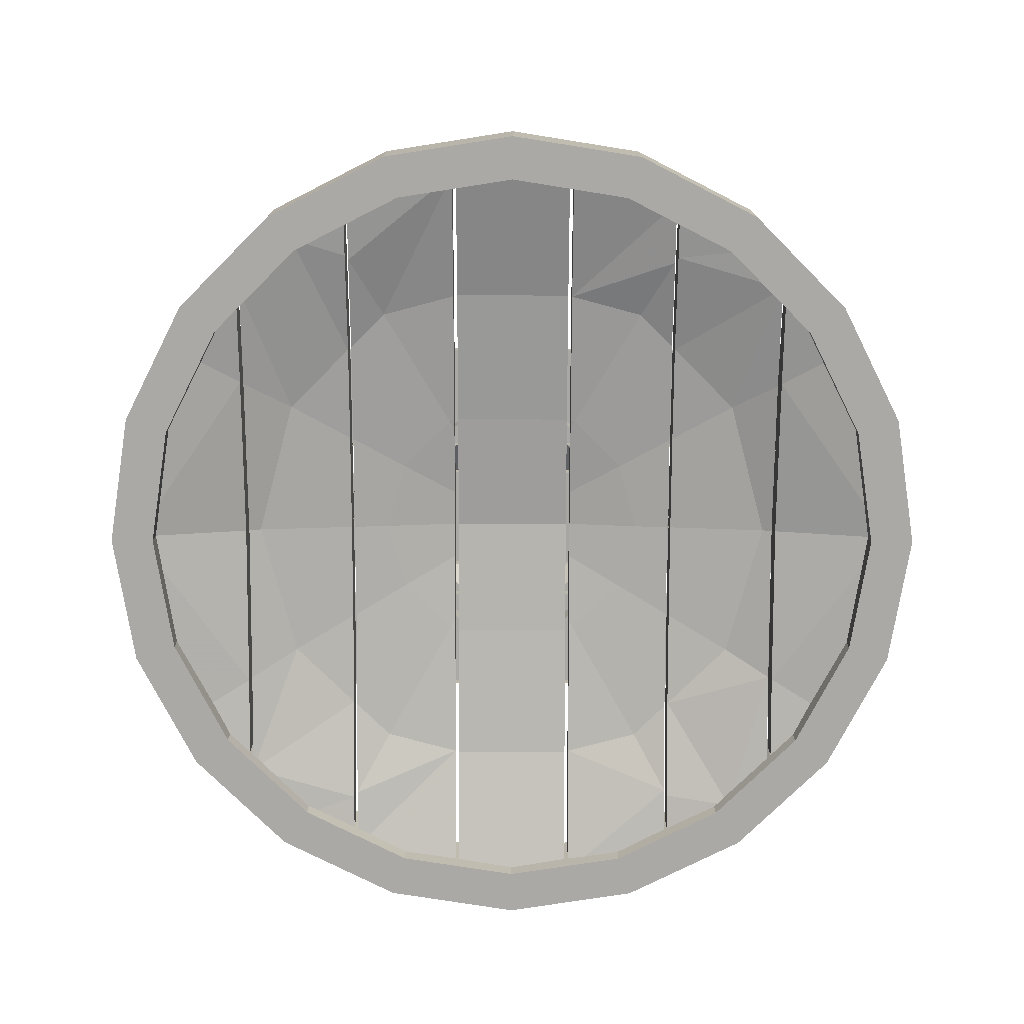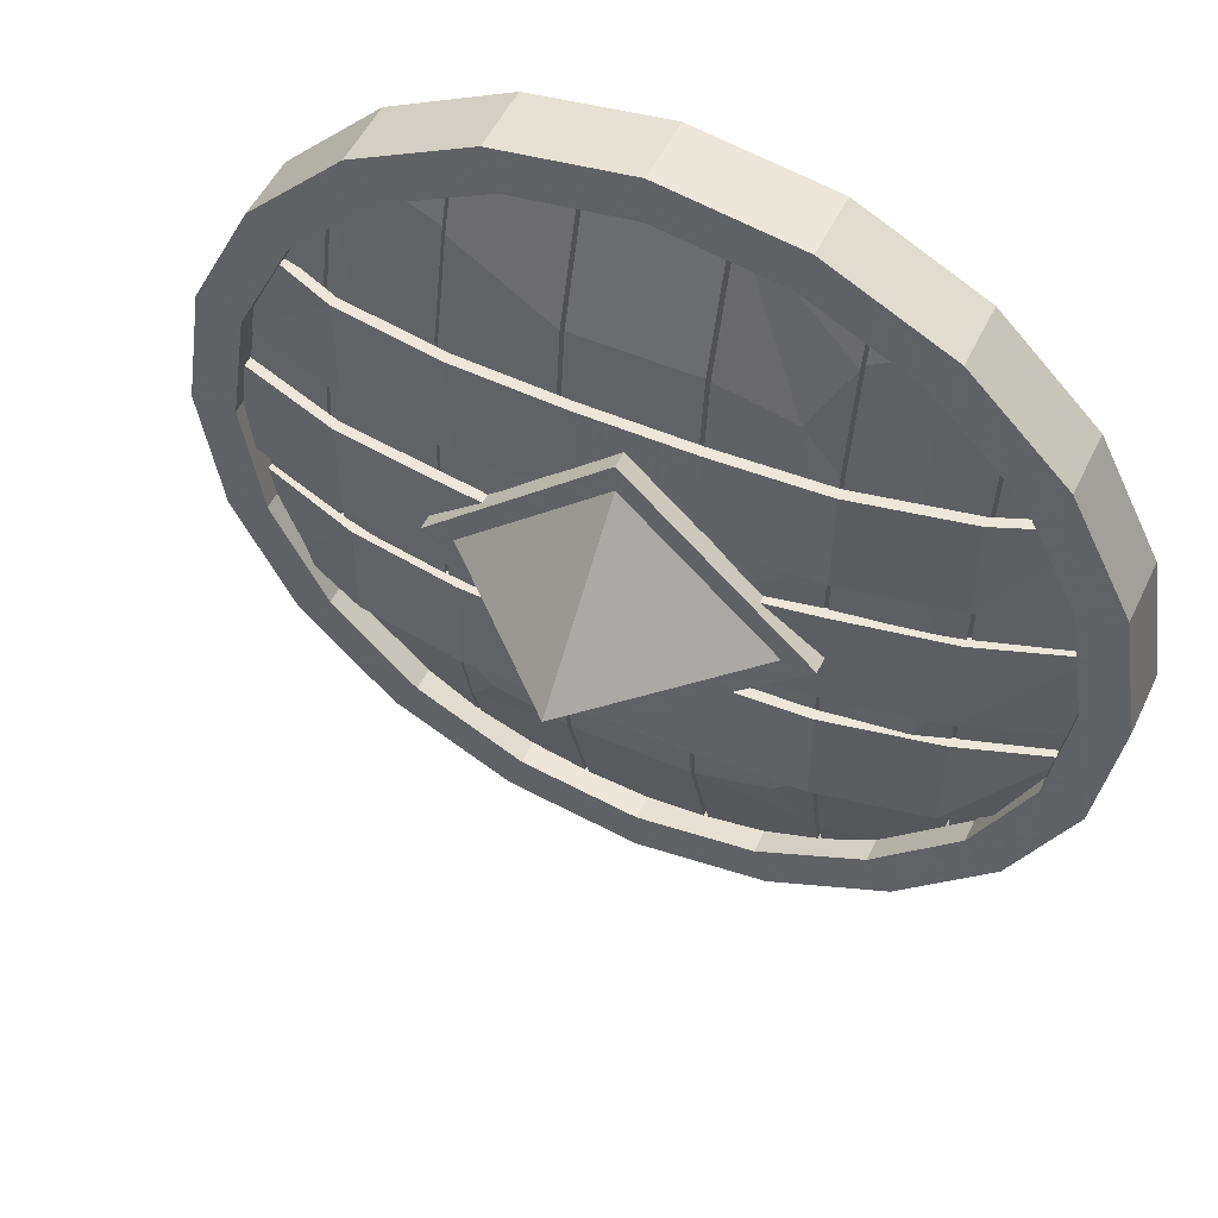
<metadata>
{"format":"obj","ext":"obj","renderer":"f3d","projection":"perspective","resolution":1024,"background":"white","views":[{"elev":-75.5,"azim":179.9,"up":"+Z"},{"elev":51.8,"azim":25.0,"up":"+Y"}]}
</metadata>
<code>
v  33.18 4e-06 -6.517
v  28.73 16.59 -6.517
v  18.89 26.28 -6.517
v  -19.84 25.34 -6.517
v  -23.52 21.81 -6.517
v  -23.2 22.12 -6.517
v  -14.24 29.36 -6.517
v  -13.98 29.44 -6.517
v  -5.203 31.79 -6.517
v  -4.865 31.88 -6.517
v  4.808 31.89 -6.517
v  5.145 31.8 -6.517
v  14.11 29.4 -6.517
v  14.11 -29.4 -6.517
v  14.39 29.34 -6.517
v  23.47 21.92 -6.517
v  23.74 21.58 -6.517
v  23.74 -21.58 -6.517
v  23.74 13.71 -5.508
v  23.74 4e-06 -4.371
v  14.39 24.82 -5.894
v  -4.865 21.11 -3.961
v  -23.2 13.39 -5.314
v  -19.41 11.21 -3.961
v  -14.24 16.38 -3.961
v  -14.24 24.66 -5.837
v  -28.73 16.59 -6.517
v  -33.18 9e-06 -6.517
v  -23.52 7e-06 -4.302
v  -23.52 13.58 -5.428
v  -28.73 -16.59 -6.517
v  -23.52 -13.58 -5.428
v  -23.52 -21.81 -6.517
v  -19.84 -25.34 -6.517
v  -14.24 -29.36 -6.517
v  -14.24 -24.66 -5.837
v  4.808 -31.89 -6.517
v  4.808 -21.13 -3.961
v  18.89 -26.28 -6.517
v  23.47 -21.92 -6.517
v  23.47 -13.51 -5.387
v  19.48 -11.21 -3.961
v  14.39 -16.29 -3.961
v  14.39 -24.82 -5.894
v  28.73 -16.59 -6.517
v  23.74 -13.71 -5.508
v  22.48 3e-06 -3.961
v  19.48 11.21 -3.961
v  14.39 8.274 -3.273
v  14.39 3e-06 -3.013
v  14.39 16.29 -3.961
v  11.21 19.41 -3.961
v  5.145 21.04 -3.961
v  5.145 9.736 -2.635
v  5.557 9.626 -2.635
v  -4.865 9.811 -2.635
v  -11.21 19.41 -3.961
v  -13.98 16.65 -3.961
v  -13.98 8.069 -3.224
v  -9.626 5.557 -2.635
v  -5.557 9.626 -2.635
v  -22.42 7e-06 -3.961
v  -14.24 5e-06 -3.002
v  -14.24 8.221 -3.26
v  -19.41 -11.21 -3.961
v  -14.24 -8.221 -3.26
v  -14.24 -16.38 -3.961
v  -11.21 -19.41 -3.961
v  -5.203 -21.02 -3.961
v  -5.203 -9.721 -2.635
v  -5.557 -9.626 -2.635
v  4.808 -9.826 -2.635
v  11.21 -19.41 -3.961
v  14.11 -16.52 -3.961
v  14.11 -8.144 -3.242
v  9.626 -5.557 -2.635
v  5.557 -9.626 -2.635
v  14.39 -8.274 -3.273
v  11.11 2e-06 -2.635
v  9.626 5.557 -2.635
v  5.145 2.971 -1.923
v  5.145 2e-06 -1.814
v  5.145 8.912 -2.522
v  -5.203 3.004 -1.933
v  -5.203 9.011 -2.538
v  -11.11 4e-06 -2.635
v  -5.203 3e-06 -1.822
v  -9.626 -5.557 -2.635
v  -5.203 -3.004 -1.933
v  -5.203 -9.011 -2.538
v  5.145 -2.971 -1.923
v  5.145 -8.912 -2.522
v  -23.2 7e-06 -4.203
v  -23.2 -13.39 -5.314
v  -23.2 -22.12 -6.517
v  -13.98 24.21 -5.674
v  -13.98 -29.44 -6.517
v  -5.203 -31.79 -6.517
v  -13.98 -24.21 -5.674
v  -13.98 5e-06 -2.971
v  -13.98 -8.069 -3.224
v  -13.98 -16.65 -3.961
v  -5.203 21.02 -3.961
v  -5.203 9.721 -2.635
v  -4.865 -21.11 -3.961
v  -4.865 -9.811 -2.635
v  -4.865 3e-06 -1.775
v  -4.865 -31.88 -6.517
v  4.808 21.13 -3.961
v  4.808 9.826 -2.635
v  4.808 2e-06 -1.767
v  5.145 -31.8 -6.517
v  14.11 -24.43 -5.755
v  5.145 -21.04 -3.961
v  5.145 -9.736 -2.635
v  14.11 24.43 -5.755
v  14.11 16.52 -3.961
v  14.11 8.144 -3.242
v  14.11 3e-06 -2.986
v  14.39 -29.34 -6.517
v  23.47 13.51 -5.387
v  23.47 4e-06 -4.267
v  18.89 26.28 -4.732
v  -19.84 25.34 -4.732
v  -19.84 -25.34 -4.732
v  28.73 -16.59 -4.732
v  -23.2 13.39 -2.754
v  -23.2 7e-06 -1.643
v  -14.24 -29.36 -4.732
v  -14.24 -24.66 -3.276
v  -14.24 16.38 -1.4
v  -14.24 8.221 -0.6992
v  -14.24 5e-06 -0.4409
v  -14.24 -8.221 -0.6992
v  -13.98 -16.65 -1.4
v  -13.98 29.44 -4.732
v  -13.98 24.21 -3.114
v  -13.98 16.65 -1.4
v  -13.98 8.069 -0.6637
v  -13.98 -8.069 -0.6637
v  -5.203 21.02 -1.4
v  -5.203 -21.02 -1.4
v  -5.203 9.721 -0.07456
v  -5.203 -9.721 -0.07456
v  -5.203 3.004 0.6282
v  -5.203 3e-06 0.739
v  -5.203 -3.004 0.6282
v  -5.203 -9.011 0.02304
v  -4.865 -31.88 -4.732
v  -4.865 -21.11 -1.4
v  -4.865 21.11 -1.4
v  -4.865 9.811 -0.07456
v  -4.865 2e-06 0.7854
v  4.808 31.89 -4.732
v  4.808 21.13 -1.4
v  4.808 9.826 -0.07456
v  5.145 -21.04 -1.4
v  5.145 2e-06 0.7469
v  5.145 2.971 0.6373
v  5.145 -2.971 0.6373
v  5.145 31.8 -4.732
v  5.145 21.04 -1.4
v  5.145 9.736 -0.07456
v  14.11 24.43 -3.194
v  14.11 -24.43 -3.194
v  14.11 16.52 -1.4
v  14.11 3e-06 -0.4254
v  14.11 8.144 -0.6813
v  14.11 -8.144 -0.6813
v  14.39 8.274 -0.7118
v  14.39 -8.274 -0.7118
v  14.39 16.29 -1.4
v  23.47 21.92 -4.732
v  23.47 -21.92 -4.732
v  23.47 3e-06 -1.706
v  23.47 13.51 -2.827
v  23.47 -13.51 -2.827
v  23.74 3e-06 -1.81
v  23.74 13.71 -2.947
v  23.74 -13.71 -2.947
v  23.74 21.58 -4.732
v  35.12 -2.4e-05 -7.905
v  33.4 10.85 -7.905
v  33.4 10.85 -2.532
v  35.12 -2.5e-05 -2.532
v  28.41 20.64 -7.905
v  28.41 20.64 -2.532
v  20.64 28.41 -7.905
v  20.64 28.41 -2.532
v  10.85 33.4 -7.905
v  10.85 33.4 -2.532
v  7e-06 35.12 -7.905
v  7e-06 35.12 -2.532
v  -10.85 33.4 -7.905
v  -10.85 33.4 -2.532
v  -20.64 28.41 -7.905
v  -20.64 28.41 -2.532
v  -28.41 20.64 -7.905
v  -28.41 20.64 -2.532
v  -33.4 10.85 -7.905
v  -33.4 10.85 -2.532
v  -35.12 -2.4e-05 -7.905
v  -35.12 -2.5e-05 -2.532
v  -33.4 -10.85 -7.905
v  -33.4 -10.85 -2.532
v  -28.41 -20.64 -7.905
v  -28.41 -20.64 -2.532
v  -20.64 -28.41 -7.905
v  -20.64 -28.41 -2.532
v  -10.85 -33.4 -7.905
v  -10.85 -33.4 -2.532
v  3.5e-05 -35.12 -7.905
v  3.5e-05 -35.12 -2.532
v  10.85 -33.4 -7.905
v  10.85 -33.4 -2.532
v  20.64 -28.41 -7.905
v  20.64 -28.41 -2.532
v  28.41 -20.64 -7.905
v  28.41 -20.64 -2.532
v  33.4 -10.85 -7.905
v  33.4 -10.85 -2.532
v  31.52 -2.4e-05 -7.905
v  29.98 9.741 -7.905
v  29.98 -9.741 -7.905
v  25.5 -18.53 -7.905
v  18.53 -25.5 -7.905
v  9.741 -29.98 -7.905
v  3.5e-05 -31.52 -7.905
v  -9.741 -29.98 -7.905
v  -18.53 -25.5 -7.905
v  -25.5 -18.53 -7.905
v  -29.98 -9.741 -7.905
v  -31.52 -2.4e-05 -7.905
v  -29.98 9.741 -7.905
v  -25.5 18.53 -7.905
v  -18.53 25.5 -7.905
v  -9.741 29.98 -7.905
v  7e-06 31.52 -7.905
v  9.741 29.98 -7.905
v  18.53 25.5 -7.905
v  25.5 18.53 -7.905
v  29.98 9.741 -2.532
v  31.52 -2.5e-05 -2.532
v  25.5 18.53 -2.532
v  18.53 25.5 -2.532
v  9.741 29.98 -2.532
v  7e-06 31.52 -2.532
v  -9.741 29.98 -2.532
v  -18.53 25.5 -2.532
v  -25.5 18.53 -2.532
v  -29.98 9.741 -2.532
v  -31.52 -2.5e-05 -2.532
v  -29.98 -9.741 -2.532
v  -25.5 -18.53 -2.532
v  -18.53 -25.5 -2.532
v  -9.741 -29.98 -2.532
v  3.5e-05 -31.52 -2.532
v  9.741 -29.98 -2.532
v  18.53 -25.5 -2.532
v  25.5 -18.53 -2.532
v  29.98 -9.741 -2.532
v  -31.15 7.059 -4.533
v  -22.05 7.059 -1.581
v  -22.05 15.73 -1.581
v  -29.57 15.73 -4.533
v  -12.94 7.059 -0.2305
v  -12.94 15.73 -0.2305
v  -3.842 7.059 0.1467
v  -3.842 15.73 0.1467
v  5.26 7.059 0.1467
v  5.26 15.73 0.1467
v  14.36 7.059 -0.2305
v  14.36 15.73 -0.2305
v  23.46 7.059 -1.962
v  23.46 15.73 -1.962
v  31.64 7.059 -4.533
v  30.04 15.73 -4.533
v  -31.15 7.059 -5.389
v  -22.05 7.059 -2.438
v  -12.94 7.059 -1.087
v  -3.842 7.059 -0.7101
v  5.26 7.059 -0.7101
v  14.36 7.059 -1.087
v  23.46 7.059 -2.819
v  31.64 7.059 -5.389
v  30.04 15.73 -5.389
v  23.46 15.73 -2.819
v  14.36 15.73 -1.087
v  5.26 15.73 -0.7101
v  -3.842 15.73 -0.7101
v  -12.94 15.73 -1.087
v  -22.05 15.73 -2.438
v  -29.57 15.73 -5.389
v  -31.64 -4.455 -3.607
v  -22.32 -4.455 -0.7498
v  -22.32 4.214 -0.7498
v  -31.37 4.214 -3.607
v  -12.94 -4.455 0.4847
v  -12.94 4.214 0.4847
v  -3.842 -4.455 1.511
v  -3.842 4.214 1.511
v  5.26 -4.455 1.511
v  5.26 4.214 1.511
v  14.36 -4.455 0.1848
v  14.36 4.214 0.1848
v  23.46 -4.455 -1.421
v  23.46 4.214 -1.421
v  31.32 -4.455 -4.16
v  31.61 4.214 -4.16
v  -31.64 -4.455 -4.463
v  -22.32 -4.455 -1.607
v  -12.94 -4.455 -0.372
v  -3.842 -4.455 0.6545
v  5.26 -4.455 0.6545
v  14.36 -4.455 -0.672
v  23.46 -4.455 -2.278
v  31.32 -4.455 -5.017
v  31.61 4.214 -5.017
v  23.46 4.214 -2.278
v  14.36 4.214 -0.672
v  5.26 4.214 0.6545
v  -3.842 4.214 0.6545
v  -12.94 4.214 -0.372
v  -22.32 4.214 -1.607
v  -31.37 4.214 -4.463
v  -29.14 -15.73 -4.127
v  -22.05 -15.73 -1.176
v  -22.05 -7.059 -1.176
v  -30.88 -7.059 -4.127
v  -12.94 -15.73 0.1753
v  -12.94 -7.059 0.1753
v  -3.842 -15.73 0.5525
v  -3.842 -7.059 0.5525
v  5.26 -15.73 0.5525
v  5.26 -7.059 0.5525
v  14.36 -15.73 0.1753
v  14.36 -7.059 0.1753
v  23.46 -15.73 -1.557
v  23.46 -7.059 -1.557
v  28.71 -15.73 -4.316
v  31.35 -7.059 -4.127
v  -29.14 -15.73 -4.984
v  -22.05 -15.73 -2.032
v  -12.94 -15.73 -0.6815
v  -3.842 -15.73 -0.3043
v  5.26 -15.73 -0.3043
v  14.36 -15.73 -0.6815
v  23.46 -15.73 -2.413
v  28.71 -15.73 -5.173
v  31.35 -7.059 -4.984
v  23.46 -7.059 -2.413
v  14.36 -7.059 -0.6815
v  5.26 -7.059 -0.3043
v  -3.842 -7.059 -0.3043
v  -12.94 -7.059 -0.6815
v  -22.05 -7.059 -2.032
v  -30.88 -7.059 -4.984
v  -4.5e-05 2e-06 12.77
v  -3.4e-05 11.24 1.51
v  -12.16 3e-06 1.51
v  -3.4e-05 -11.24 1.51
v  12.16 3e-06 1.51
v  -3.4e-05 13.59 1.51
v  -14.71 3e-06 1.51
v  -3.4e-05 -13.59 1.51
v  14.71 3e-06 1.51
v  -3.4e-05 13.59 -1.375
v  -14.71 3e-06 -1.375
v  -3.4e-05 -13.59 -1.375
v  14.71 3e-06 -1.375
v  33.18 4e-06 -4.732
v  28.73 16.59 -4.732
v  14.39 24.82 -3.333
v  14.39 29.34 -4.732
v  -14.24 24.66 -3.276
v  -19.41 11.21 -1.455
v  -23.2 22.12 -4.732
v  -28.73 16.59 -4.732
v  -23.52 13.58 -2.867
v  -23.52 7e-06 -1.741
v  -33.18 9e-06 -4.732
v  -23.52 -13.58 -2.867
v  -28.73 -16.59 -4.732
v  -23.52 -21.81 -4.732
v  18.89 -26.28 -4.732
v  14.39 -24.82 -3.333
v  14.39 -16.29 -1.4
v  19.48 -11.21 -1.314
v  22.48 3e-06 -1.527
v  14.39 3e-06 -0.4518
v  19.48 11.21 -1.69
v  11.21 19.41 -1.685
v  5.557 9.626 -0.07456
v  -11.21 19.41 -1.615
v  -5.557 9.626 -0.07456
v  -9.626 5.557 0.02415
v  -22.42 7e-06 -1.455
v  -19.41 -11.21 -1.62
v  -14.24 -16.38 -1.4
v  -11.21 -19.41 -1.245
v  -5.557 -9.626 -0.07456
v  11.21 -19.41 -1.452
v  5.557 -9.626 -0.07457
v  9.626 -5.557 -0.3779
v  14.11 -16.52 -1.4
v  11.11 2e-06 0.2049
v  9.626 5.557 0.2115
v  5.145 8.912 0.03881
v  -5.203 9.011 0.02304
v  -11.11 4e-06 0.01865
v  -9.626 -5.557 -0.1281
v  5.145 -8.912 0.0388
v  -23.52 21.81 -4.732
v  -23.2 -13.39 -2.754
v  -23.2 -22.12 -4.732
v  -14.24 29.36 -4.732
v  -13.98 -29.44 -4.732
v  -13.98 -24.21 -3.114
v  -5.203 -31.79 -4.732
v  -13.98 5e-06 -0.4101
v  -5.203 31.79 -4.732
v  -4.865 -9.811 -0.07456
v  4.808 -9.826 -0.07456
v  4.808 -21.13 -1.4
v  4.808 -31.89 -4.732
v  -4.865 31.88 -4.732
v  5.145 -31.8 -4.732
v  14.11 -29.4 -4.732
v  5.145 -9.736 -0.07456
v  14.11 29.4 -4.732
v  14.39 -29.34 -4.732
v  23.74 -21.58 -4.732
v  4.808 2e-06 0.7933
g Shild_Base_A_02
f 1 2 372 371
f 17 181 372 2
f 15 374 123 3
f 6 377 124 4
f 27 28 381 378
f 28 31 383 381
f 33 384 383 31
f 35 129 125 34
f 40 174 385 39
f 45 1 371 126
f 27 378 413 5
f 34 125 415 95
f 4 124 416 7
f 98 419 417 97
f 8 136 421 9
f 37 425 149 108
f 10 426 154 11
f 14 428 427 112
f 12 161 430 13
f 39 385 431 120
f 3 123 173 16
f 45 126 432 18
f 1 20 19 2
f 2 19 17
f 3 21 15
f 24 23 6 25
f 26 25 6 4
f 28 27 30 29
f 28 29 32 31
f 31 32 33
f 34 36 35
f 42 41 40 43
f 44 43 40 39
f 1 45 46 20
f 47 50 49 48
f 48 49 51
f 53 52 55 54
f 61 60 59 58
f 57 61 58
f 62 24 64 63
f 62 63 66 65
f 65 66 67
f 69 68 71 70
f 73 77 76 74
f 76 75 74
f 47 42 78 50
f 79 82 81 80
f 80 81 83 55
f 55 83 54
f 85 84 60 61
f 84 87 86 60
f 87 89 88 86
f 89 90 71 88
f 71 90 70
f 76 77 92 91
f 79 76 91 82
f 5 30 27
f 93 23 24 62
f 65 94 93 62
f 94 65 67 34
f 67 36 34
f 95 94 34
f 7 26 4
f 25 64 24
f 58 96 57
f 99 68 69 98
f 97 99 98
f 100 59 60 86
f 88 101 100 86
f 101 88 71 68
f 102 101 68
f 99 102 68
f 103 57 96 8
f 9 103 8
f 57 103 104 61
f 104 85 61
f 106 72 38 105
f 108 105 38 37
f 11 109 22 10
f 110 56 22 109
f 114 73 113 14
f 112 114 14
f 73 114 115 77
f 115 92 77
f 116 117 52
f 52 53 12 116
f 13 116 12
f 74 113 73
f 80 118 119 79
f 118 80 55 52
f 117 118 52
f 119 75 76 79
f 43 78 42
f 120 44 39
f 48 121 122 47
f 16 121 48 3
f 51 21 3 48
f 122 41 42 47
f 18 46 45
f 432 180 46 18
f 180 178 20 46
f 179 19 20 178
f 181 17 19 179
f 431 386 44 120
f 386 387 43 44
f 387 171 78 43
f 390 50 78 171
f 170 49 50 390
f 172 51 49 170
f 373 21 51 172
f 374 15 21 373
f 174 40 41 177
f 122 175 177 41
f 176 175 122 121
f 121 16 173 176
f 113 165 428 14
f 74 405 165 113
f 75 169 405 74
f 119 167 169 75
f 118 168 167 119
f 118 117 166 168
f 117 116 164 166
f 116 13 430 164
f 114 112 427 157
f 115 114 157 429
f 91 92 412 160
f 82 91 160 158
f 159 81 82 158
f 81 159 408 83
f 54 163 162 53
f 83 408 163 54
f 53 162 161 12
f 429 412 92 115
f 105 108 149 150
f 106 105 150 422
f 106 422 153 107
f 107 153 152 56
f 56 152 151 22
f 426 10 22 151
f 38 424 425 37
f 72 423 424 38
f 111 433 423 72
f 110 156 433 111
f 155 156 110 109
f 154 155 109 11
f 419 98 69 142
f 142 69 70 144
f 148 90 89 147
f 144 70 90 148
f 147 89 87 146
f 145 146 87 84
f 409 145 84 85
f 85 104 143 409
f 141 143 104 103
f 421 141 103 9
f 99 97 417 418
f 418 135 102 99
f 135 140 101 102
f 420 100 101 140
f 139 59 100 420
f 138 58 59 139
f 137 96 58 138
f 136 8 96 137
f 416 375 26 7
f 25 26 375 131
f 64 25 131 132
f 64 132 133 63
f 63 133 134 66
f 66 134 399 67
f 67 399 130 36
f 36 130 129 35
f 94 95 415 414
f 93 94 414 128
f 93 128 127 23
f 23 127 377 6
f 30 5 413 379
f 29 30 379 380
f 29 380 382 32
f 32 382 384 33
f 107 56 110 111
f 72 106 107 111
f 182 183 184 185
f 183 186 187 184
f 186 188 189 187
f 188 190 191 189
f 190 192 193 191
f 192 194 195 193
f 194 196 197 195
f 196 198 199 197
f 198 200 201 199
f 200 202 203 201
f 202 204 205 203
f 204 206 207 205
f 206 208 209 207
f 208 210 211 209
f 210 212 213 211
f 212 214 215 213
f 214 216 217 215
f 216 218 219 217
f 218 220 221 219
f 220 182 185 221
f 183 182 222 223
f 182 220 224 222
f 220 218 225 224
f 218 216 226 225
f 216 214 227 226
f 214 212 228 227
f 212 210 229 228
f 210 208 230 229
f 208 206 231 230
f 206 204 232 231
f 204 202 233 232
f 202 200 234 233
f 200 198 235 234
f 198 196 236 235
f 196 194 237 236
f 194 192 238 237
f 192 190 239 238
f 190 188 240 239
f 188 186 241 240
f 186 183 223 241
f 185 184 242 243
f 184 187 244 242
f 187 189 245 244
f 189 191 246 245
f 191 193 247 246
f 193 195 248 247
f 195 197 249 248
f 197 199 250 249
f 199 201 251 250
f 201 203 252 251
f 203 205 253 252
f 205 207 254 253
f 207 209 255 254
f 209 211 256 255
f 211 213 257 256
f 213 215 258 257
f 215 217 259 258
f 217 219 260 259
f 219 221 261 260
f 221 185 243 261
f 233 234 251 252
f 234 235 250 251
f 235 236 249 250
f 236 237 248 249
f 237 238 247 248
f 238 239 246 247
f 239 240 245 246
f 240 241 244 245
f 241 223 242 244
f 223 222 243 242
f 222 224 261 243
f 224 225 260 261
f 225 226 259 260
f 226 227 258 259
f 227 228 257 258
f 228 229 256 257
f 229 230 255 256
f 230 231 254 255
f 231 232 253 254
f 232 233 252 253
f 262 263 264 265
f 263 266 267 264
f 266 268 269 267
f 268 270 271 269
f 270 272 273 271
f 272 274 275 273
f 274 276 277 275
f 278 279 263 262
f 279 280 266 263
f 280 281 268 266
f 281 282 270 268
f 282 283 272 270
f 283 284 274 272
f 284 285 276 274
f 286 287 275 277
f 287 288 273 275
f 288 289 271 273
f 289 290 269 271
f 290 291 267 269
f 291 292 264 267
f 292 293 265 264
f 294 295 296 297
f 295 298 299 296
f 298 300 301 299
f 300 302 303 301
f 302 304 305 303
f 304 306 307 305
f 306 308 309 307
f 310 311 295 294
f 311 312 298 295
f 312 313 300 298
f 313 314 302 300
f 314 315 304 302
f 315 316 306 304
f 316 317 308 306
f 318 319 307 309
f 319 320 305 307
f 320 321 303 305
f 321 322 301 303
f 322 323 299 301
f 323 324 296 299
f 324 325 297 296
f 326 327 328 329
f 327 330 331 328
f 330 332 333 331
f 332 334 335 333
f 334 336 337 335
f 336 338 339 337
f 338 340 341 339
f 342 343 327 326
f 343 344 330 327
f 344 345 332 330
f 345 346 334 332
f 346 347 336 334
f 347 348 338 336
f 348 349 340 338
f 350 351 339 341
f 351 352 337 339
f 352 353 335 337
f 353 354 333 335
f 354 355 331 333
f 355 356 328 331
f 356 357 329 328
f 262 265 293 278
f 325 310 294 297
f 326 329 357 342
f 285 286 277 276
f 317 318 309 308
f 349 350 341 340
f 358 359 360
f 358 360 361
f 358 361 362
f 358 362 359
f 360 359 363 364
f 361 360 364 365
f 362 361 365 366
f 359 362 366 363
f 364 363 367 368
f 365 364 368 369
f 366 365 369 370
f 363 366 370 367
f 371 372 179 178
f 372 181 179
f 123 374 373
f 377 127 376 131
f 377 131 375 124
f 381 380 379 378
f 381 383 382 380
f 383 384 382
f 125 129 130
f 174 177 388 387
f 174 387 386 385
f 371 178 180 126
f 389 391 170 390
f 391 172 170
f 162 163 393 392
f 139 396 395 138
f 394 138 395
f 397 133 132 376
f 397 398 134 133
f 398 399 134
f 142 144 401 400
f 405 169 404 402
f 402 404 403
f 389 390 171 388
f 406 407 159 158
f 407 393 408 159
f 393 163 408
f 409 395 396 145
f 145 396 410 146
f 146 410 411 147
f 147 411 401 148
f 401 144 148
f 404 160 412 403
f 406 158 160 404
f 413 378 379
f 128 397 376 127
f 398 397 128 414
f 125 130 399 414
f 399 398 414
f 415 125 414
f 416 124 375
f 131 376 132
f 138 394 137
f 142 400 418 419
f 417 419 418
f 420 410 396 139
f 411 410 420 140
f 401 411 140 400
f 135 400 140
f 418 400 135
f 137 394 141 136
f 421 136 141
f 394 395 143 141
f 143 395 409
f 422 150 424 423
f 149 425 424 150
f 154 426 151 155
f 156 155 151 152
f 165 402 157 428
f 427 428 157
f 402 403 429 157
f 429 403 412
f 164 392 166
f 161 162 392 164
f 430 161 164
f 405 402 165
f 407 406 167 168
f 393 407 168 392
f 166 392 168
f 167 406 404 169
f 387 388 171
f 431 385 386
f 391 389 175 176
f 123 373 172 391
f 173 123 391 176
f 175 389 388 177
f 432 126 180
f 153 433 156 152
f 423 433 153 422

</code>
